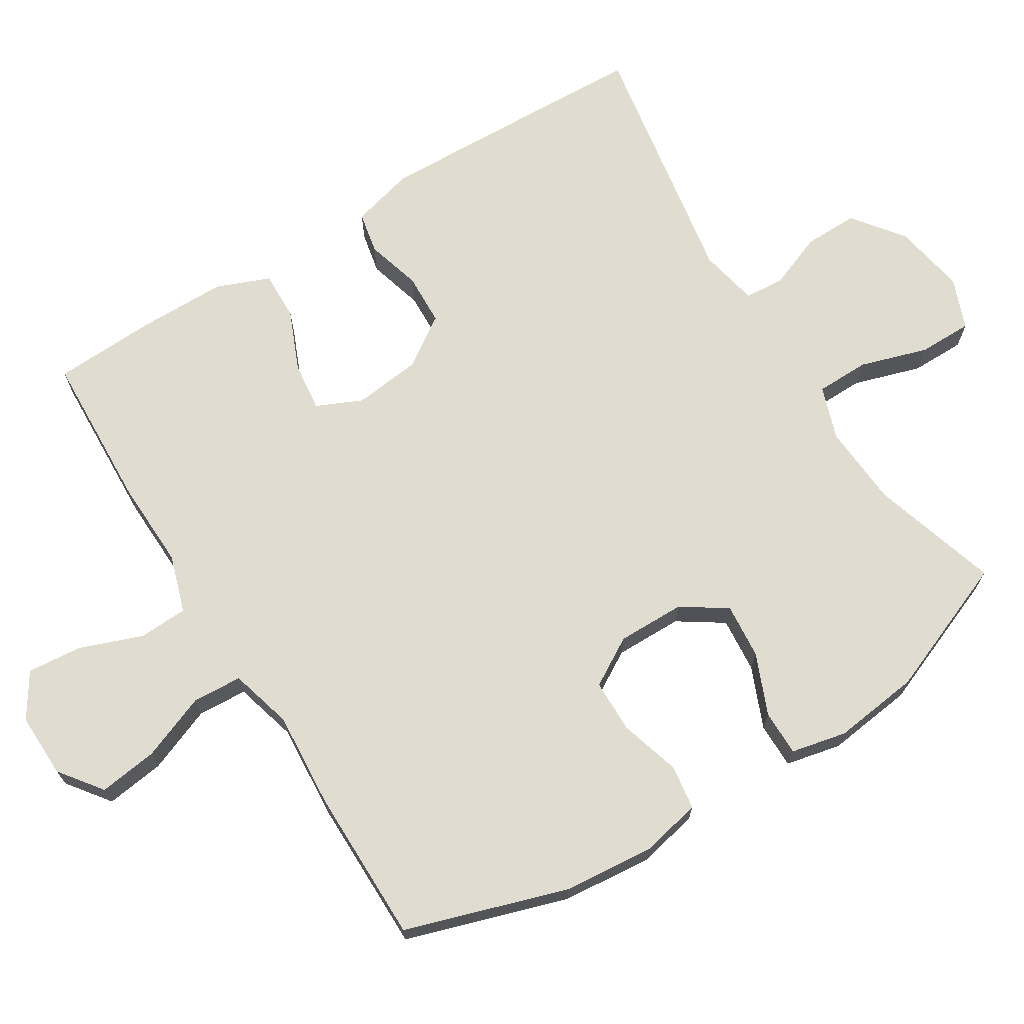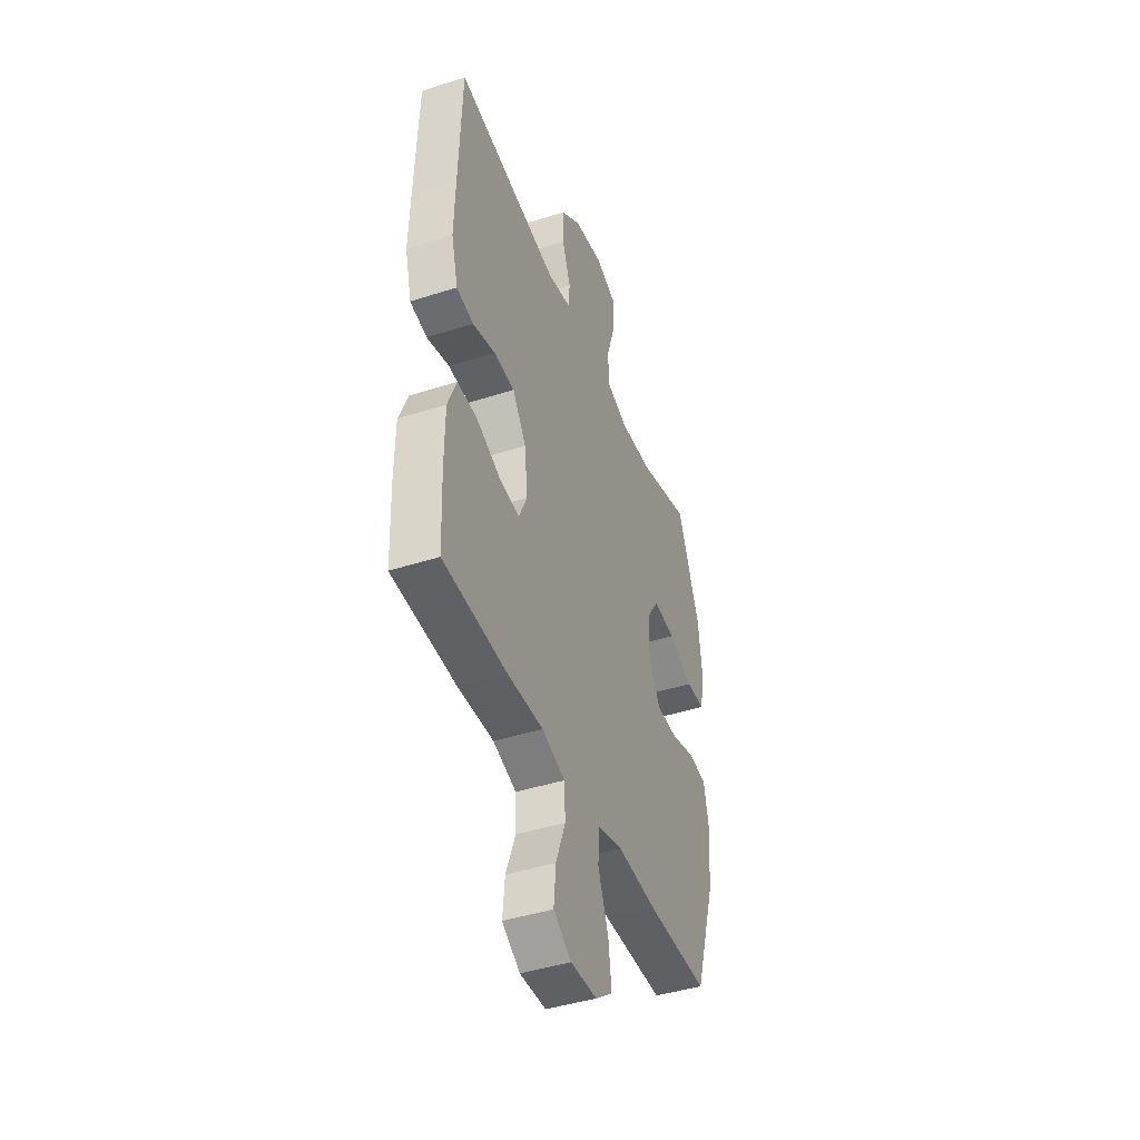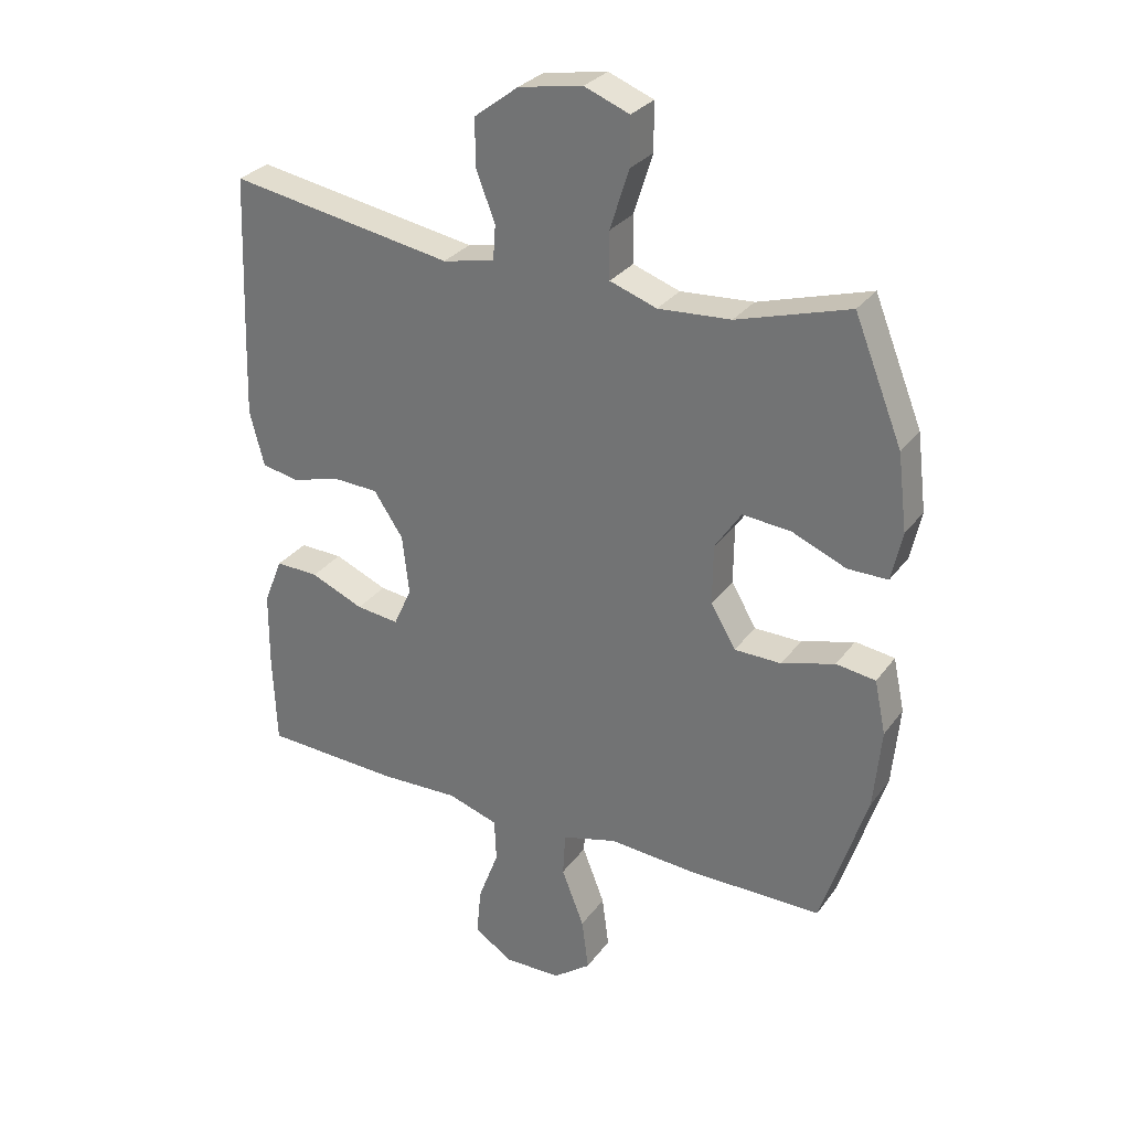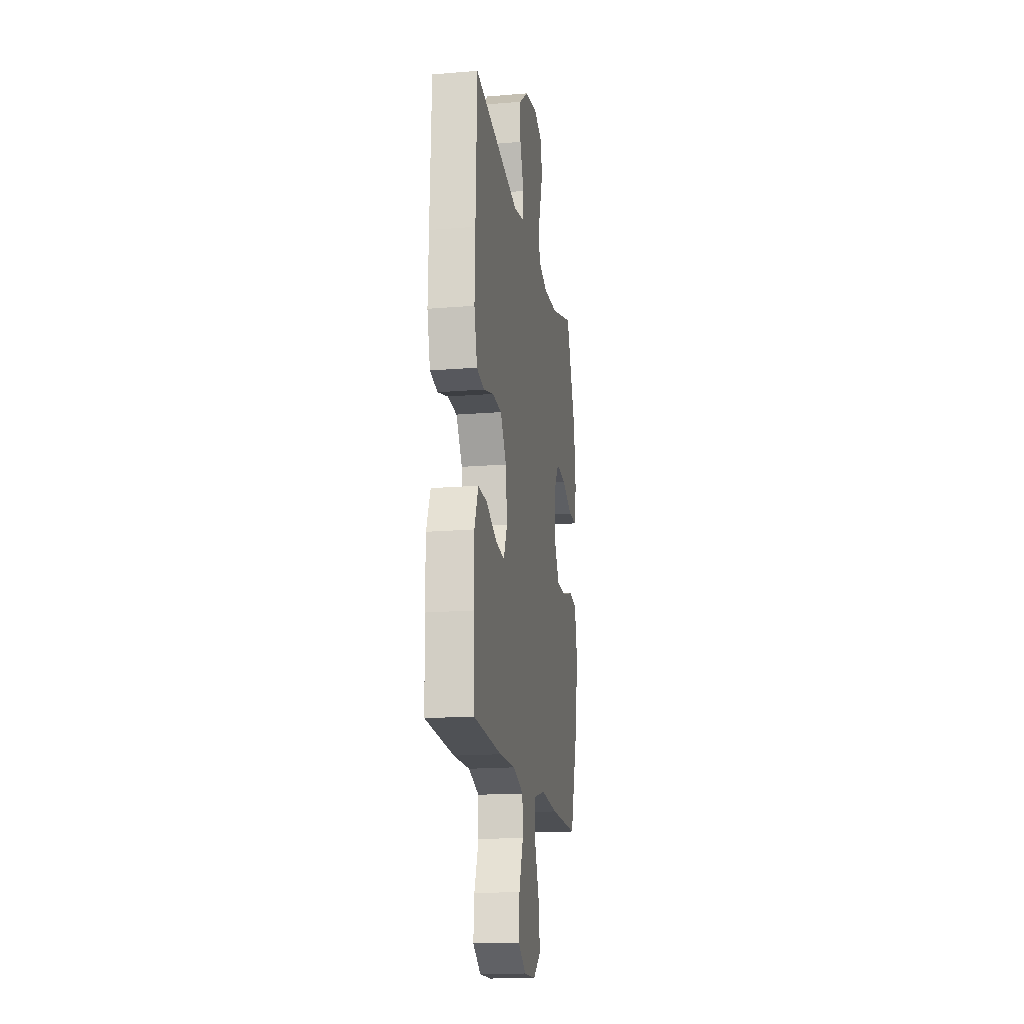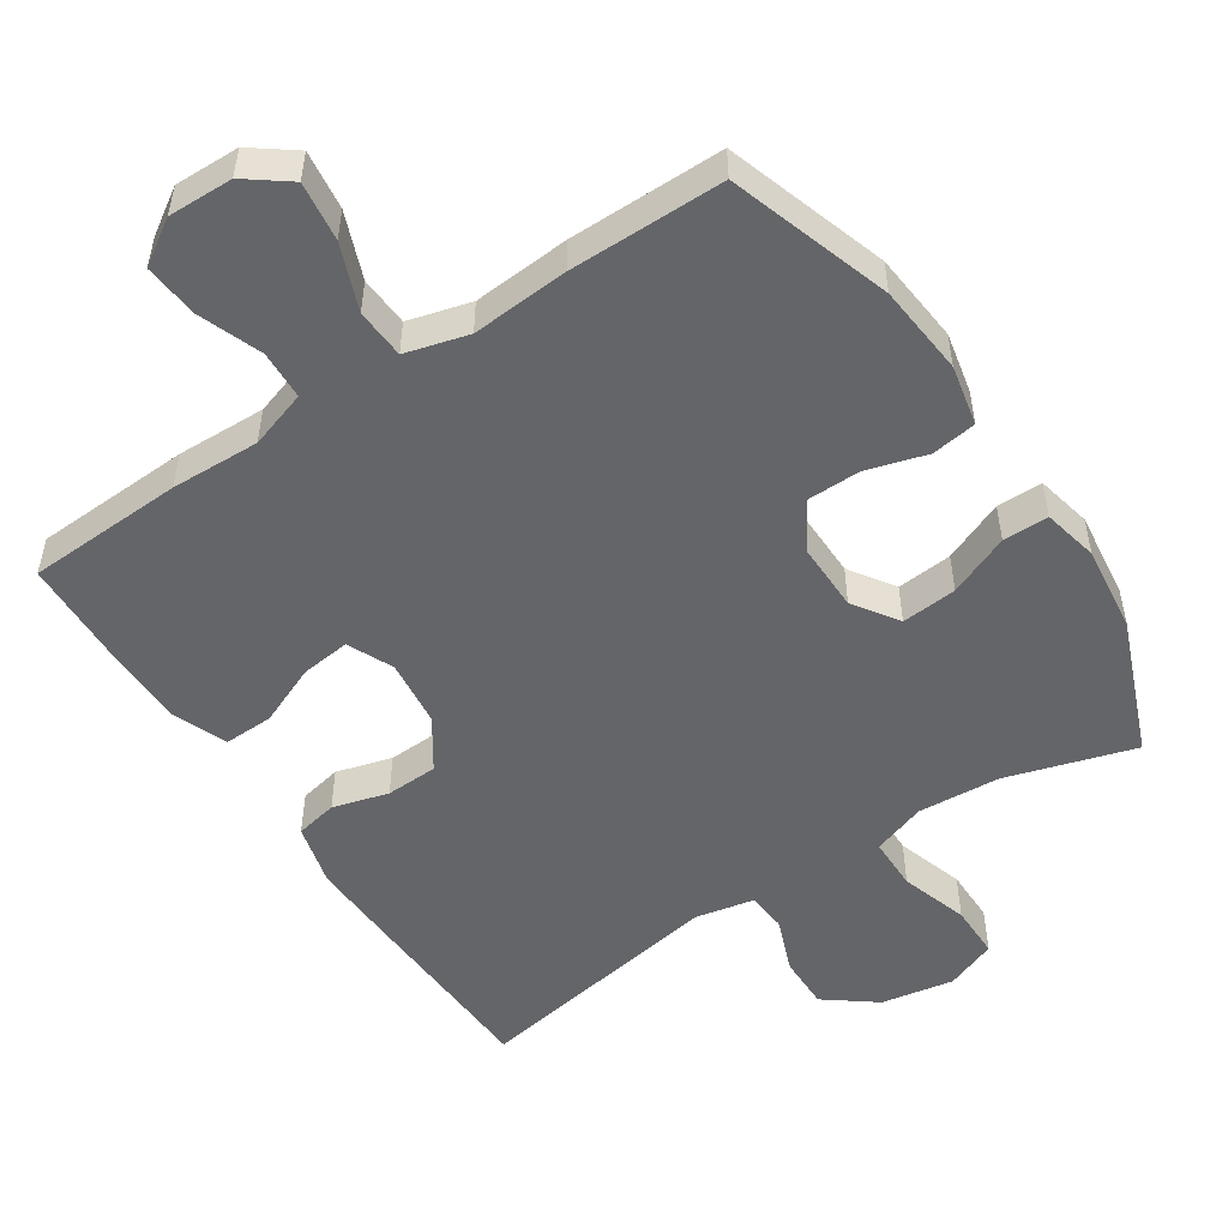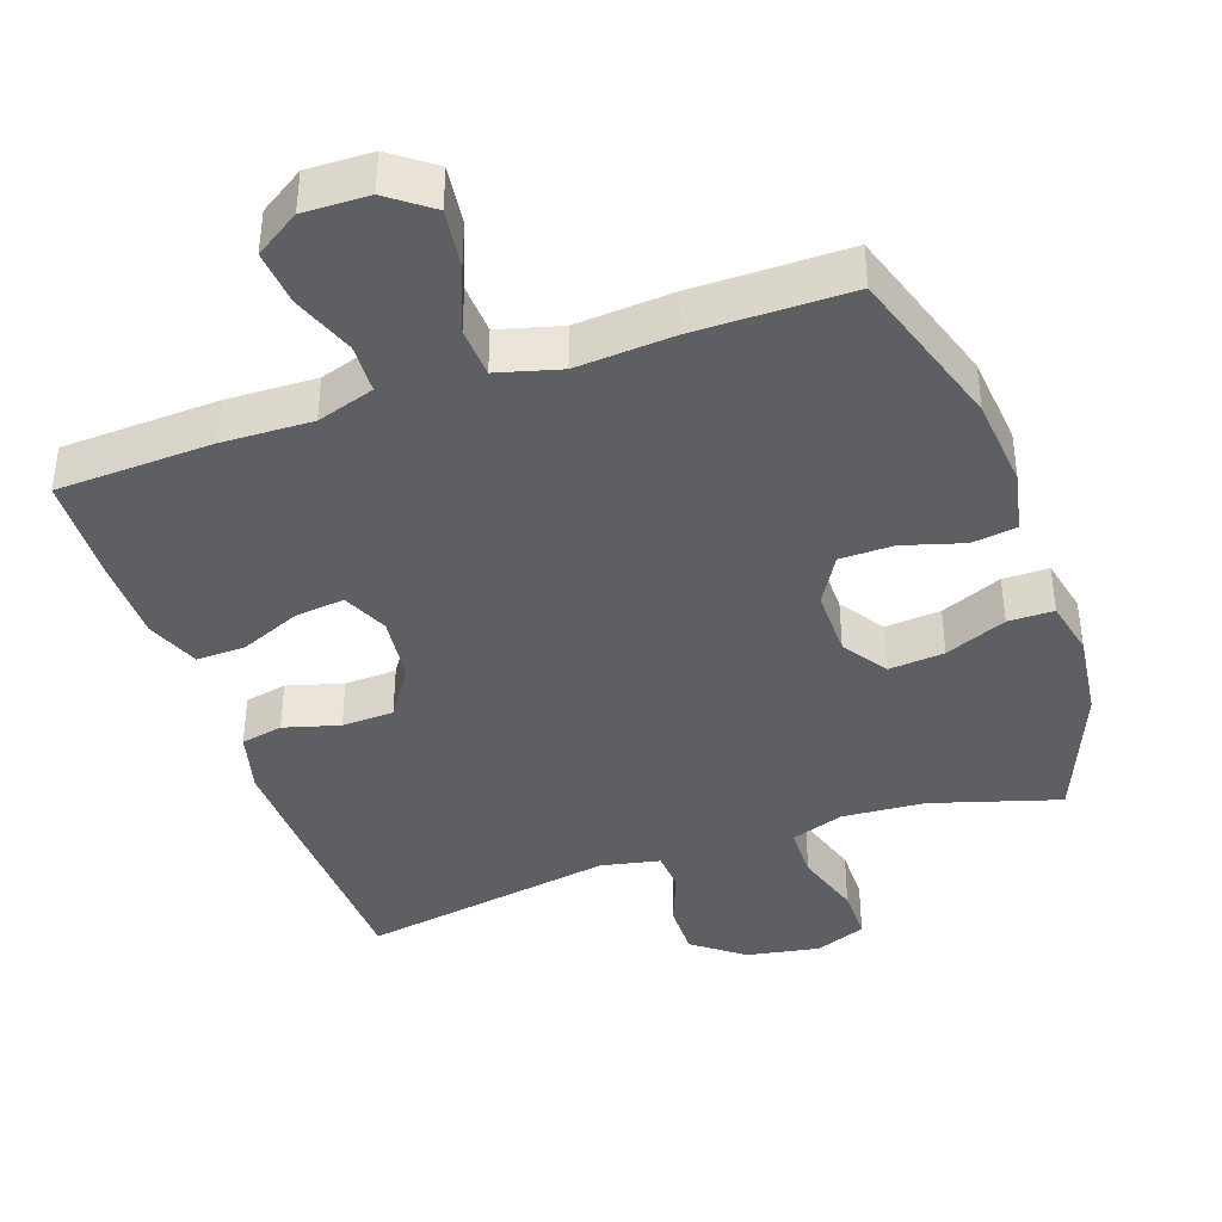
<metadata>
{"format":"obj","ext":"obj","renderer":"f3d","projection":"perspective","resolution":1024,"background":"white","views":[{"elev":69.6,"azim":-121.9,"up":"+Y"},{"elev":-43.4,"azim":110.8,"up":"+Z"},{"elev":29.5,"azim":-150.7,"up":"+Z"},{"elev":-17.5,"azim":99.3,"up":"+Z"},{"elev":-51.6,"azim":-146.5,"up":"+Y"},{"elev":-40.1,"azim":-160.8,"up":"+Y"}]}
</metadata>
<code>
v -0.5 0.07 -0.5
v -0.573 0.07 -0.273
v -0.585 0.07 -0.145
v -0.567 0.07 -0.06
v -0.504 0.07 -0.051
v -0.419 0.07 -0.076
v -0.344 0.07 -0.075
v -0.304 0.07 -0.007
v -0.305 0.07 0.088
v -0.347 0.07 0.151
v -0.425 0.07 0.144
v -0.511 0.07 0.108
v -0.575 0.07 0.108
v -0.592 0.07 0.186
v -0.577 0.07 0.308
v -0.5 0.07 0.5
v -0.321 0.07 0.446
v -0.205 0.07 0.438
v -0.13 0.07 0.464
v -0.129 0.07 0.539
v -0.159 0.07 0.634
v -0.159 0.07 0.71
v -0.087 0.07 0.738
v 0.015 0.07 0.72
v 0.086 0.07 0.666
v 0.085 0.07 0.59
v 0.055 0.07 0.512
v 0.059 0.07 0.456
v 0.142 0.07 0.439
v 0.5 0.07 0.5
v 0.51 0.07 0.236
v 0.514 0.07 0.108
v 0.491 0.07 0.02
v 0.432 0.07 0.008
v 0.354 0.07 0.03
v 0.281 0.07 0.027
v 0.234 0.07 -0.043
v 0.223 0.07 -0.138
v 0.252 0.07 -0.202
v 0.321 0.07 -0.194
v 0.406 0.07 -0.158
v 0.475 0.07 -0.156
v 0.505 0.07 -0.231
v 0.506 0.07 -0.35
v 0.5 0.07 -0.5
v 0.28 0.07 -0.51
v 0.155 0.07 -0.506
v 0.074 0.07 -0.532
v 0.071 0.07 -0.601
v 0.104 0.07 -0.689
v 0.111 0.07 -0.766
v 0.049 0.07 -0.806
v -0.042 0.07 -0.804
v -0.102 0.07 -0.759
v -0.091 0.07 -0.676
v -0.055 0.07 -0.584
v -0.059 0.07 -0.514
v -0.147 0.07 -0.49
v -0.283 0.07 -0.5
v -0.5 0 -0.5
v -0.573 0 -0.273
v -0.585 0 -0.145
v -0.567 0 -0.06
v -0.504 0 -0.051
v -0.419 0 -0.076
v -0.344 0 -0.075
v -0.304 0 -0.007
v -0.305 0 0.088
v -0.347 0 0.151
v -0.425 0 0.144
v -0.511 0 0.108
v -0.575 0 0.108
v -0.592 0 0.186
v -0.577 0 0.308
v -0.5 0 0.5
v -0.321 0 0.446
v -0.205 0 0.438
v -0.13 0 0.464
v -0.129 0 0.539
v -0.159 0 0.634
v -0.159 0 0.71
v -0.087 0 0.738
v 0.015 0 0.72
v 0.086 0 0.666
v 0.085 0 0.59
v 0.055 0 0.512
v 0.059 0 0.456
v 0.142 0 0.439
v 0.5 0 0.5
v 0.51 0 0.236
v 0.514 0 0.108
v 0.491 0 0.02
v 0.432 0 0.008
v 0.354 0 0.03
v 0.281 0 0.027
v 0.234 0 -0.043
v 0.223 0 -0.138
v 0.252 0 -0.202
v 0.321 0 -0.194
v 0.406 0 -0.158
v 0.475 0 -0.156
v 0.505 0 -0.231
v 0.506 0 -0.35
v 0.5 0 -0.5
v 0.28 0 -0.51
v 0.155 0 -0.506
v 0.074 0 -0.532
v 0.071 0 -0.601
v 0.104 0 -0.689
v 0.111 0 -0.766
v 0.049 0 -0.806
v -0.042 0 -0.804
v -0.102 0 -0.759
v -0.091 0 -0.676
v -0.055 0 -0.584
v -0.059 0 -0.514
v -0.147 0 -0.49
v -0.283 0 -0.5
f 58 59 1 2
f 57 58 2 3
f 53 54 55 56
f 53 56 57
f 52 53 57
f 49 50 51 52
f 48 49 52 57
f 47 48 57 3
f 40 41 42 43
f 39 40 43 44
f 32 33 34 35
f 32 35 36
f 29 30 31 32
f 28 29 32 36
f 24 25 26 27
f 24 27 28
f 23 24 28
f 20 21 22 23
f 19 20 23 28
f 18 19 28 36
f 14 15 16 17
f 11 12 13 14
f 10 11 14 17
f 9 10 17 18
f 3 4 5 6
f 3 6 7
f 47 3 7
f 46 47 7 8
f 39 44 45 46
f 38 39 46 8
f 37 38 8 9
f 9 18 36 37
f 61 60 118 117
f 62 61 117 116
f 115 114 113 112
f 116 115 112
f 116 112 111
f 111 110 109 108
f 116 111 108 107
f 62 116 107 106
f 102 101 100 99
f 103 102 99 98
f 94 93 92 91
f 95 94 91
f 91 90 89 88
f 95 91 88 87
f 86 85 84 83
f 87 86 83
f 87 83 82
f 82 81 80 79
f 87 82 79 78
f 95 87 78 77
f 76 75 74 73
f 73 72 71 70
f 76 73 70 69
f 77 76 69 68
f 65 64 63 62
f 66 65 62
f 66 62 106
f 67 66 106 105
f 105 104 103 98
f 67 105 98 97
f 68 67 97 96
f 96 95 77 68
f 1 60 61 2
f 2 61 62 3
f 3 62 63 4
f 4 63 64 5
f 5 64 65 6
f 6 65 66 7
f 7 66 67 8
f 8 67 68 9
f 9 68 69 10
f 10 69 70 11
f 11 70 71 12
f 12 71 72 13
f 13 72 73 14
f 14 73 74 15
f 15 74 75 16
f 16 75 76 17
f 17 76 77 18
f 18 77 78 19
f 19 78 79 20
f 20 79 80 21
f 21 80 81 22
f 22 81 82 23
f 23 82 83 24
f 24 83 84 25
f 25 84 85 26
f 26 85 86 27
f 27 86 87 28
f 28 87 88 29
f 29 88 89 30
f 30 89 90 31
f 31 90 91 32
f 32 91 92 33
f 33 92 93 34
f 34 93 94 35
f 35 94 95 36
f 36 95 96 37
f 37 96 97 38
f 38 97 98 39
f 39 98 99 40
f 40 99 100 41
f 41 100 101 42
f 42 101 102 43
f 43 102 103 44
f 44 103 104 45
f 45 104 105 46
f 46 105 106 47
f 47 106 107 48
f 48 107 108 49
f 49 108 109 50
f 50 109 110 51
f 51 110 111 52
f 52 111 112 53
f 53 112 113 54
f 54 113 114 55
f 55 114 115 56
f 56 115 116 57
f 57 116 117 58
f 58 117 118 59
f 59 118 60 1

</code>
